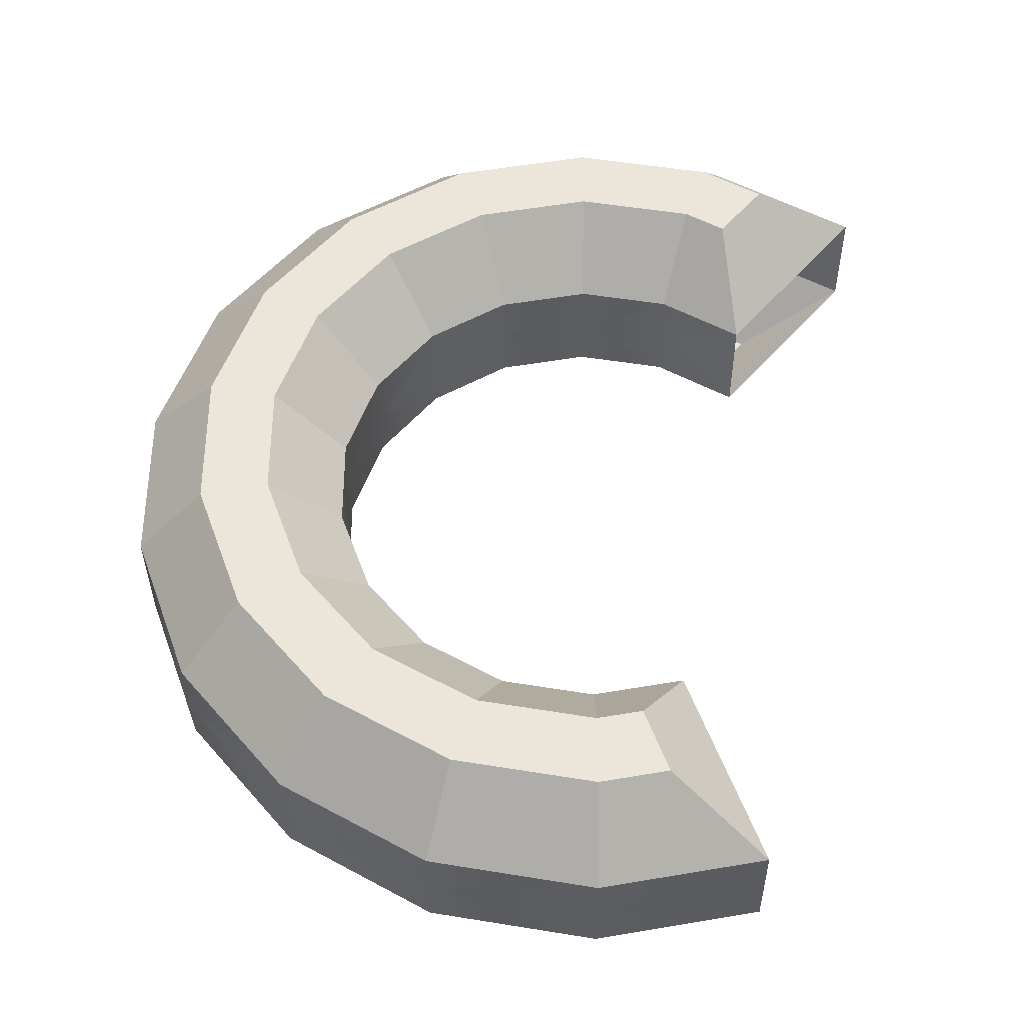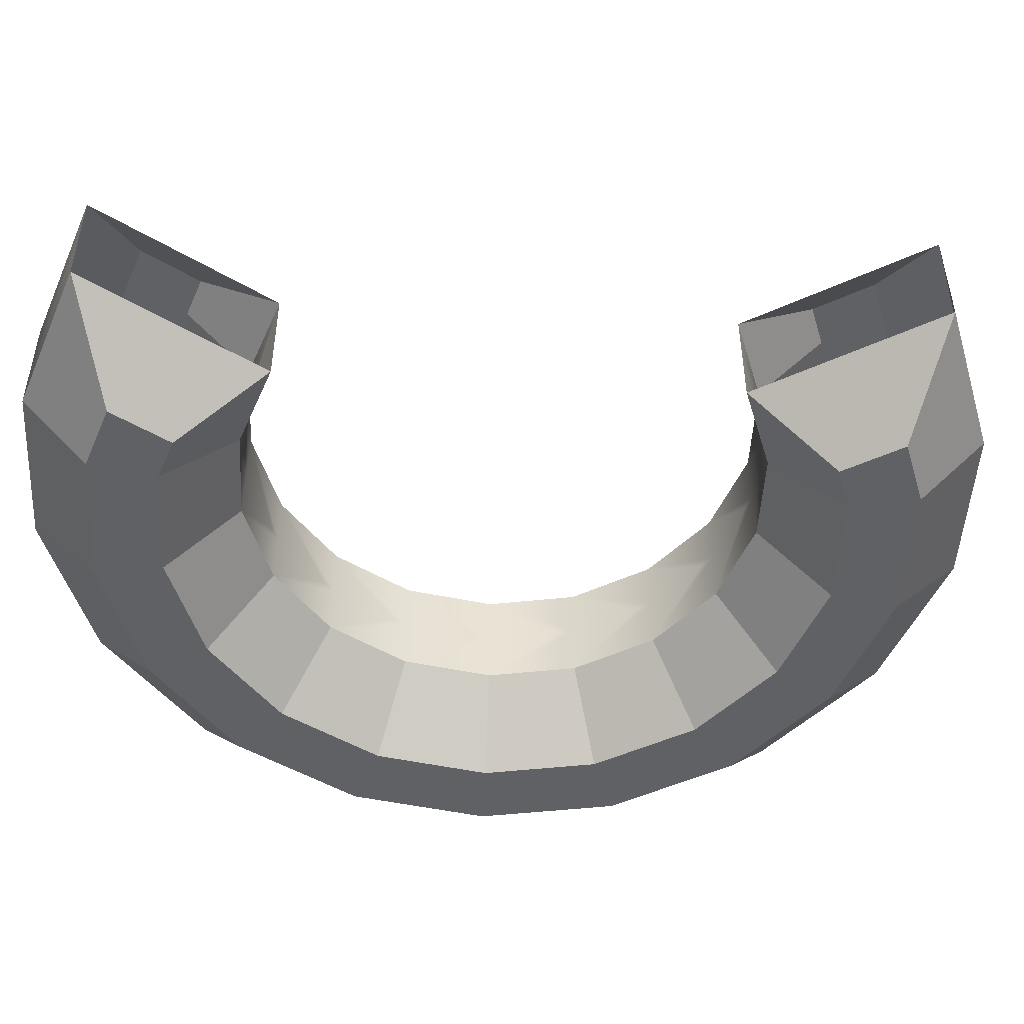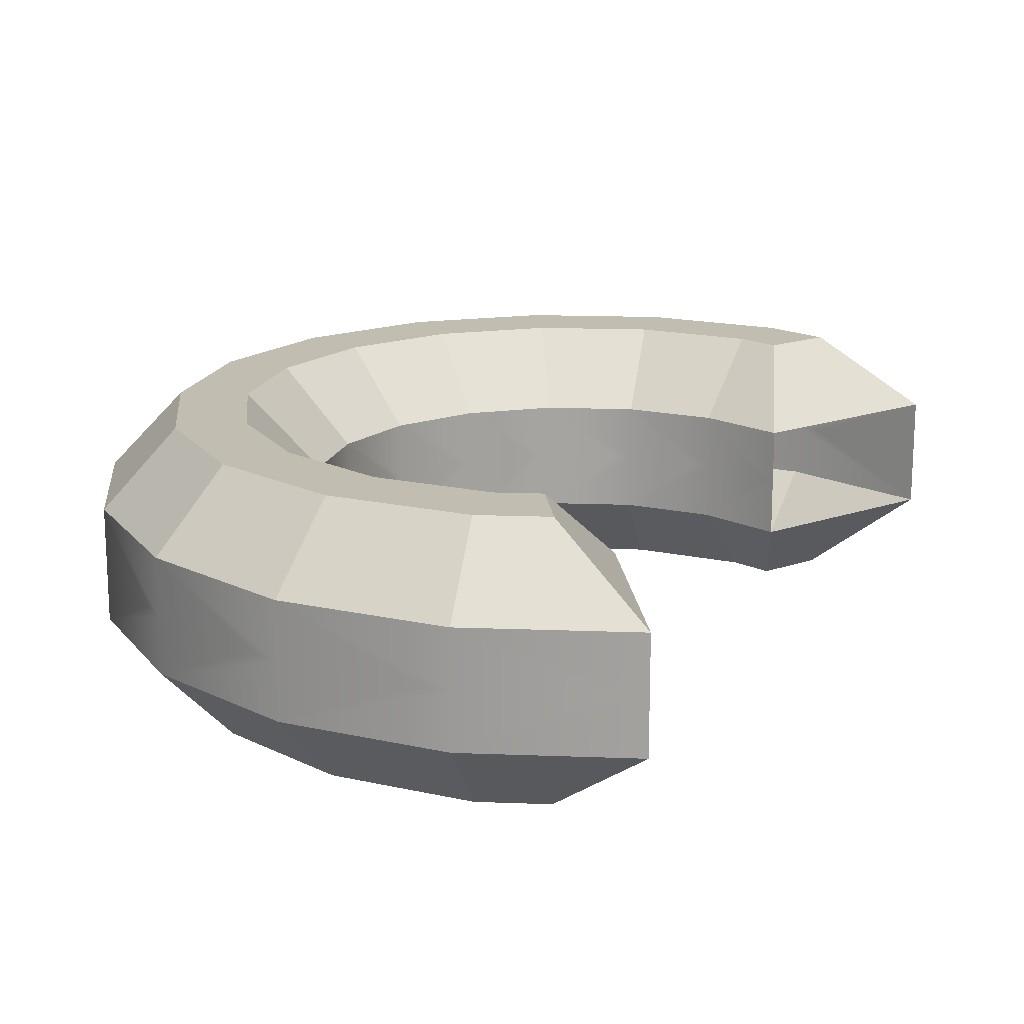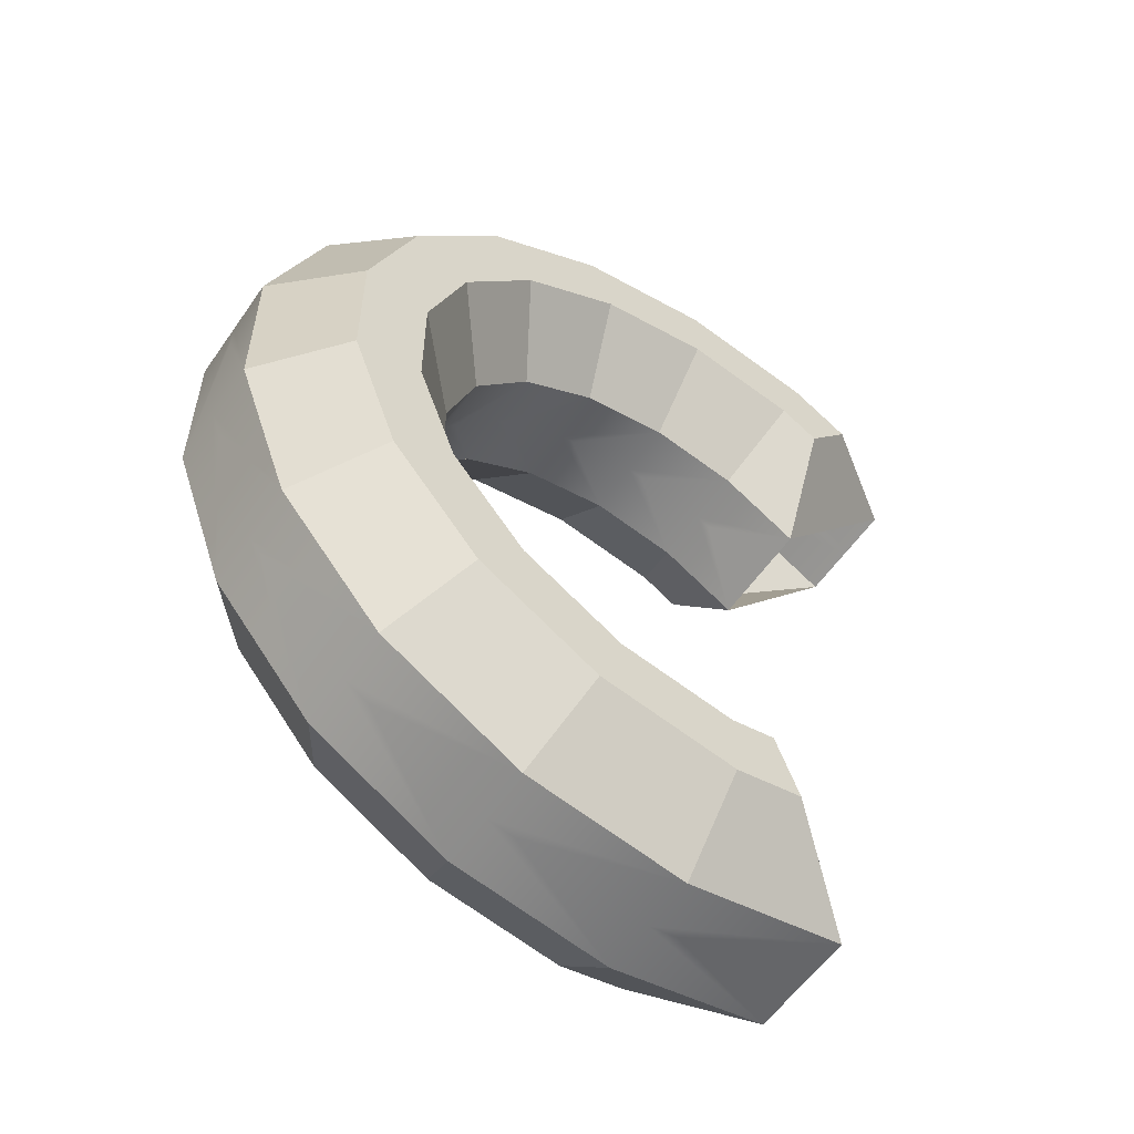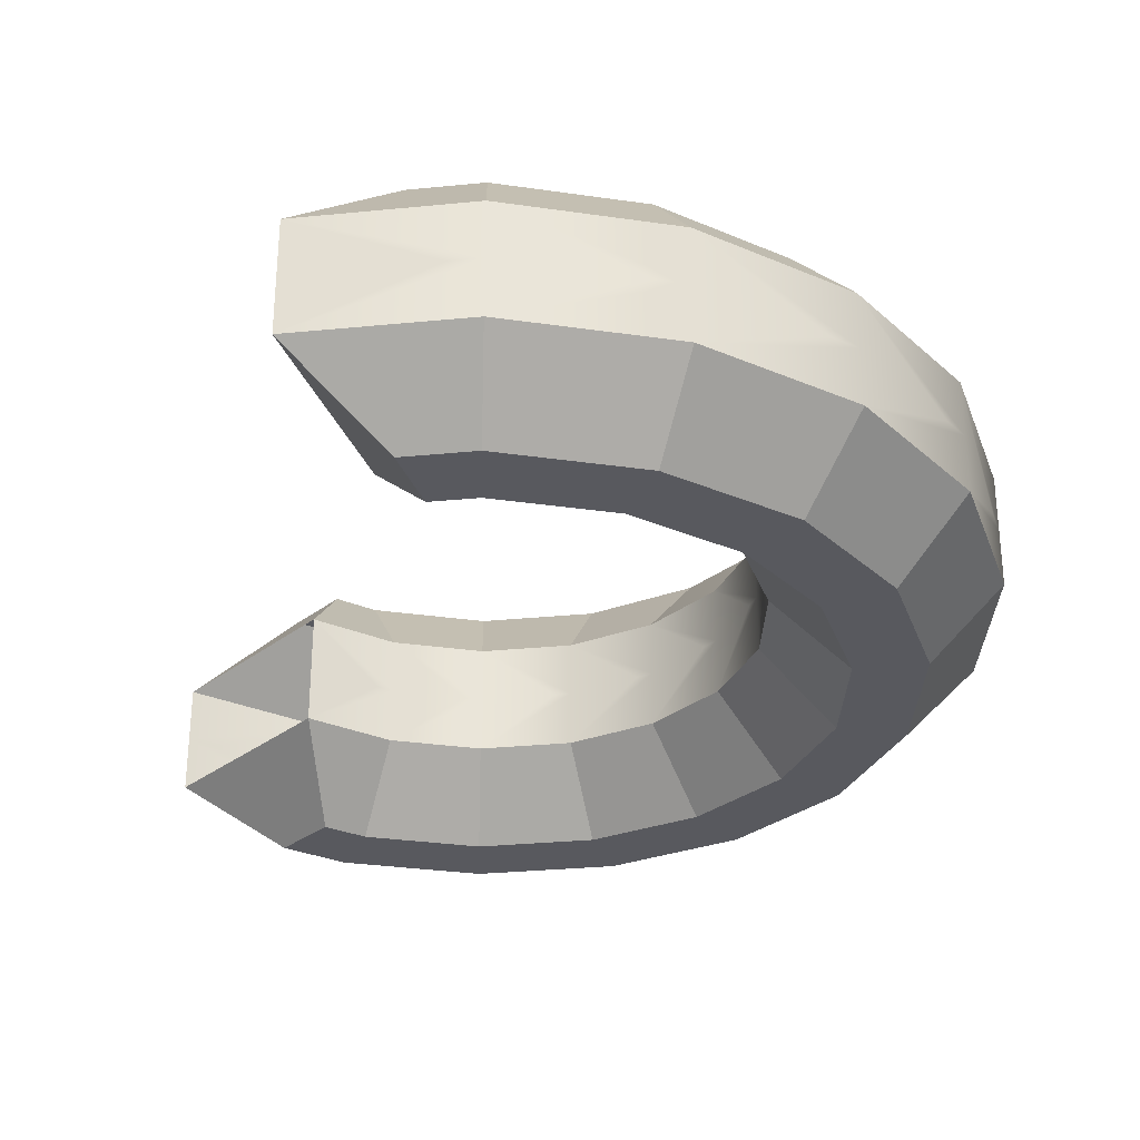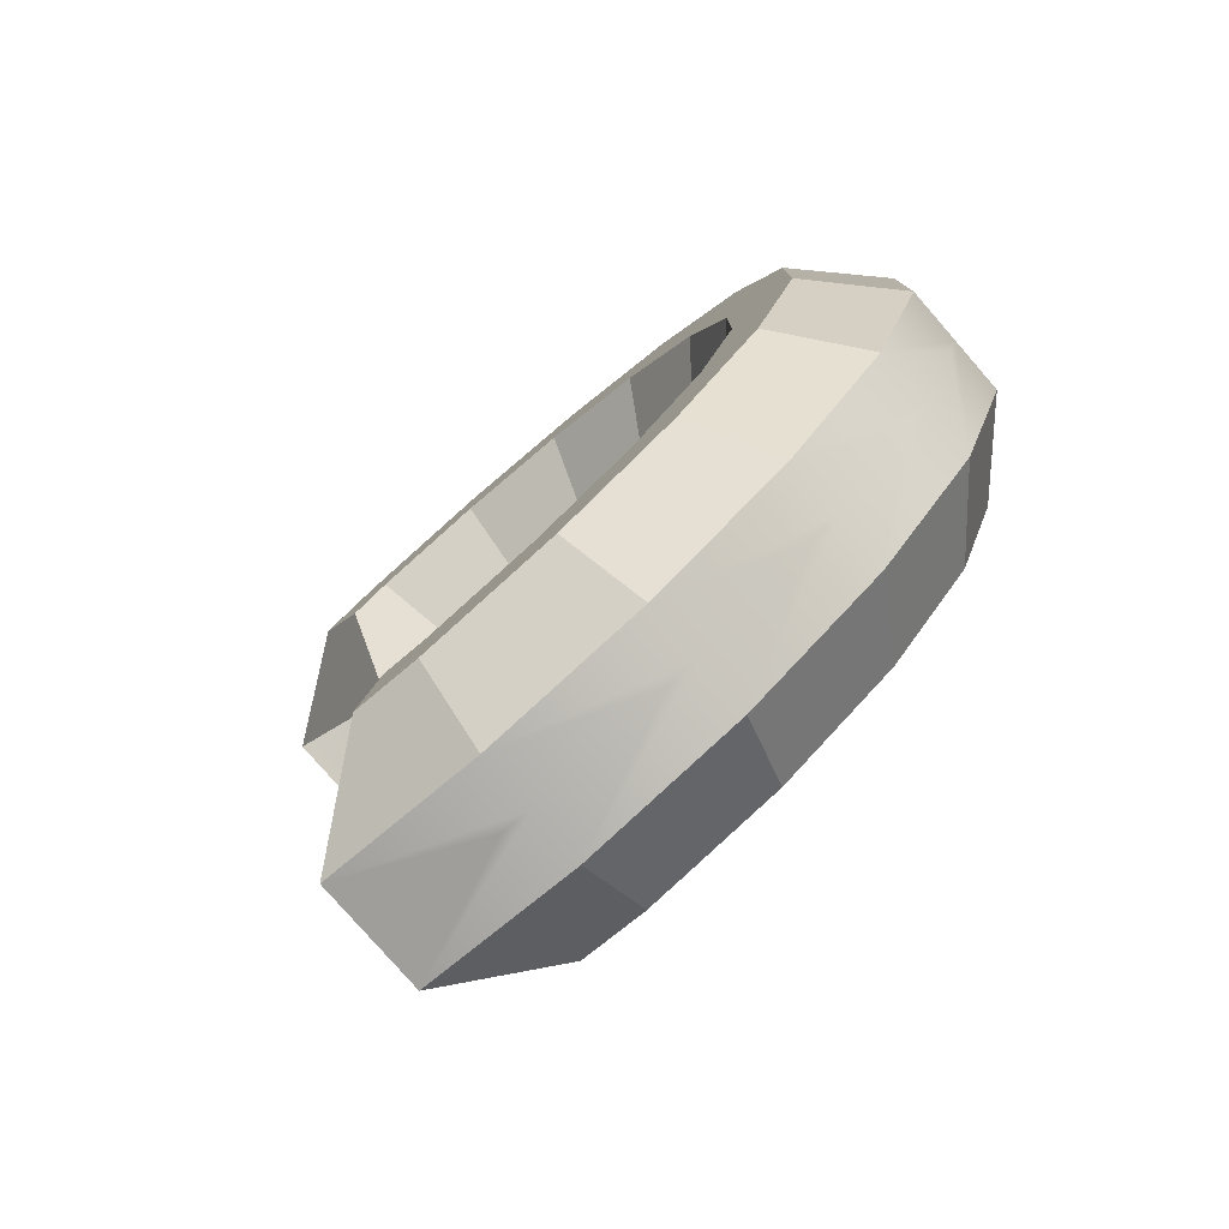
<metadata>
{"format":"obj","ext":"obj","renderer":"f3d","projection":"perspective","resolution":1024,"background":"white","views":[{"elev":-35.7,"azim":0.4,"up":"+Z"},{"elev":-49.2,"azim":96.8,"up":"+Y"},{"elev":17.0,"azim":34.4,"up":"+Y"},{"elev":-57.0,"azim":-34.3,"up":"+Z"},{"elev":-30.3,"azim":178.1,"up":"+Y"},{"elev":-79.0,"azim":-138.9,"up":"+Z"}]}
</metadata>
<code>
v  17.52 36.01 -47.69
v  17.52 30.12 -47.69
v  3.444 30.12 -50.17
v  0.3117 43.99 -43.16
v  0.3117 43.99 -35.89
v  5.001 43.99 -35.06
v  7.487 43.99 -41.89
v  0.3117 36.01 -28.33
v  0.3117 30.12 -28.33
v  8.123 30.12 -26.95
v  17.52 36.01 46.87
v  17.52 30.12 46.87
v  29.9 30.12 39.73
v  21.24 43.99 36.12
v  16.57 43.99 30.56
v  12.45 43.99 32.94
v  14.93 43.99 39.77
v  18.26 36.01 20.98
v  18.26 30.12 20.98
v  11.39 30.12 24.95
v  0.3117 36.01 49.91
v  0.3117 30.12 49.91
v  14.39 30.12 47.42
v  0.3117 43.99 35.08
v  0.3117 43.99 42.35
v  9.861 36.01 25.83
v  9.861 30.12 25.83
v  2.05 30.12 27.21
v  -16.9 36.01 46.87
v  -16.9 30.12 46.87
v  -2.82 30.12 49.35
v  -11.82 43.99 32.94
v  -14.31 43.99 39.77
v  0.3117 36.01 27.51
v  0.3117 30.12 27.51
v  -7.5 30.12 26.14
v  -32.03 36.01 38.14
v  -32.03 30.12 38.14
v  -19.65 30.12 45.28
v  -22.5 43.99 26.77
v  -27.17 43.99 32.34
v  -9.238 36.01 25.83
v  -9.238 30.12 25.83
v  -16.11 30.12 21.86
v  -43.26 36.01 24.75
v  -43.26 30.12 24.75
v  -34.07 30.12 35.7
v  -30.42 43.99 17.33
v  -36.71 43.99 20.97
v  -17.64 36.01 20.98
v  -17.64 30.12 20.98
v  -22.73 30.12 14.91
v  -49.24 36.01 8.33
v  -49.24 30.12 8.33
v  -44.35 30.12 21.76
v  -34.63 43.99 5.755
v  -41.79 43.99 7.017
v  -23.87 36.01 13.55
v  -23.87 30.12 13.55
v  -26.58 30.12 6.1
v  -49.24 36.01 -9.143
v  -49.24 30.12 -9.143
v  -49.24 30.12 5.15
v  -34.63 43.99 -6.568
v  -41.79 43.99 -7.83
v  -27.18 36.01 4.442
v  -27.18 30.12 4.442
v  -27.18 30.12 -3.49
v  -43.26 36.01 -25.56
v  -43.26 30.12 -25.56
v  -48.15 30.12 -12.13
v  -30.42 43.99 -18.15
v  -36.71 43.99 -21.78
v  -27.18 36.01 -5.255
v  -27.18 30.12 -5.255
v  -24.47 30.12 -12.71
v  -32.03 36.01 -38.95
v  -32.03 30.12 -38.95
v  -41.22 30.12 -28
v  -22.5 43.99 -27.59
v  -27.17 43.99 -33.16
v  -23.87 36.01 -14.37
v  -23.87 30.12 -14.37
v  -18.77 30.12 -20.44
v  -16.9 36.01 -47.69
v  -16.9 30.12 -47.69
v  -29.27 30.12 -40.54
v  -11.82 43.99 -33.75
v  -14.31 43.99 -40.58
v  -17.64 36.01 -21.79
v  -17.64 30.12 -21.79
v  -10.77 30.12 -25.76
v  0.3117 36.01 -50.72
v  0.3117 30.12 -50.72
v  -13.76 30.12 -48.24
v  -9.238 36.01 -26.64
v  -9.238 30.12 -26.64
v  -1.426 30.12 -28.02
v  32.65 36.01 38.14
v  9.861 36.01 -26.64
v  9.861 30.12 -26.64
v  32.65 30.12 38.14
v  17.52 24.23 -47.69
v  0.3117 16.25 -35.89
v  0.3117 16.25 -43.16
v  5.001 16.25 -35.06
v  7.487 16.25 -41.89
v  0.3117 24.23 -28.33
v  17.52 24.23 46.87
v  16.57 16.25 30.56
v  21.24 16.25 36.12
v  12.45 16.25 32.94
v  14.93 16.25 39.77
v  18.26 24.23 20.98
v  0.3117 24.23 49.91
v  0.3117 16.25 35.08
v  0.3117 16.25 42.35
v  9.861 24.23 25.83
v  -16.9 24.23 46.87
v  -11.82 16.25 32.94
v  -14.31 16.25 39.77
v  0.3117 24.23 27.51
v  -32.03 24.23 38.14
v  -22.5 16.25 26.77
v  -27.17 16.25 32.34
v  -9.238 24.23 25.83
v  -43.26 24.23 24.75
v  -30.42 16.25 17.33
v  -36.71 16.25 20.97
v  -17.64 24.23 20.98
v  -49.24 24.23 8.33
v  -34.63 16.25 5.755
v  -41.79 16.25 7.017
v  -23.87 24.23 13.55
v  -49.24 24.23 -9.143
v  -34.63 16.25 -6.568
v  -41.79 16.25 -7.83
v  -27.18 24.23 4.442
v  -43.26 24.23 -25.56
v  -30.42 16.25 -18.15
v  -36.71 16.25 -21.78
v  -27.18 24.23 -5.255
v  -32.03 24.23 -38.95
v  -22.5 16.25 -27.59
v  -27.17 16.25 -33.16
v  -23.87 24.23 -14.37
v  -16.9 24.23 -47.69
v  -11.82 16.25 -33.75
v  -14.31 16.25 -40.58
v  -17.64 24.23 -21.79
v  0.3117 24.23 -50.72
v  -9.238 24.23 -26.64
v  32.65 24.23 38.14
v  9.861 24.23 -26.64
o Tube001
g Tube001
f 1 2 3
f 4 5 6
f 6 7 4
f 8 9 10
f 11 12 13
f 14 15 16
f 16 17 14
f 18 19 20
f 21 22 23
f 17 16 24
f 24 25 17
f 26 27 28
f 29 30 31
f 25 24 32
f 32 33 25
f 34 35 36
f 37 38 39
f 33 32 40
f 40 41 33
f 42 43 44
f 45 46 47
f 41 40 48
f 48 49 41
f 50 51 52
f 53 54 55
f 49 48 56
f 56 57 49
f 58 59 60
f 61 62 63
f 57 56 64
f 64 65 57
f 66 67 68
f 69 70 71
f 65 64 72
f 72 73 65
f 74 75 76
f 77 78 79
f 73 72 80
f 80 81 73
f 82 83 84
f 85 86 87
f 81 80 88
f 88 89 81
f 90 91 92
f 93 94 95
f 89 88 5
f 5 4 89
f 96 97 98
f 1 93 4
f 4 7 1
f 93 85 89
f 89 4 93
f 85 77 81
f 81 89 85
f 77 69 73
f 73 81 77
f 69 61 65
f 65 73 69
f 61 53 57
f 57 65 61
f 53 45 49
f 49 57 53
f 45 37 41
f 41 49 45
f 37 29 33
f 33 41 37
f 29 21 25
f 25 33 29
f 21 11 17
f 17 25 21
f 11 99 14
f 14 17 11
f 99 18 15
f 15 14 99
f 18 26 16
f 16 15 18
f 26 34 24
f 24 16 26
f 34 42 32
f 32 24 34
f 42 50 40
f 40 32 42
f 50 58 48
f 48 40 50
f 58 66 56
f 56 48 58
f 66 74 64
f 64 56 66
f 74 82 72
f 72 64 74
f 82 90 80
f 80 72 82
f 90 96 88
f 88 80 90
f 96 8 5
f 5 88 96
f 8 100 6
f 6 5 8
f 100 1 7
f 7 6 100
f 3 94 1
f 94 93 1
f 10 101 8
f 101 100 8
f 13 102 11
f 102 99 11
f 20 27 18
f 27 26 18
f 23 12 21
f 12 11 21
f 28 35 26
f 35 34 26
f 31 22 29
f 22 21 29
f 36 43 34
f 43 42 34
f 39 30 37
f 30 29 37
f 44 51 42
f 51 50 42
f 47 38 45
f 38 37 45
f 52 59 50
f 59 58 50
f 55 46 53
f 46 45 53
f 60 67 58
f 67 66 58
f 63 54 61
f 54 53 61
f 68 75 66
f 75 74 66
f 71 62 69
f 62 61 69
f 76 83 74
f 83 82 74
f 79 70 77
f 70 69 77
f 84 91 82
f 91 90 82
f 87 78 85
f 78 77 85
f 92 97 90
f 97 96 90
f 95 86 93
f 86 85 93
f 98 9 96
f 9 8 96
f 2 103 3
f 104 105 106
f 107 106 105
f 9 108 10
f 12 109 13
f 110 111 112
f 113 112 111
f 19 114 20
f 22 115 23
f 112 113 116
f 117 116 113
f 27 118 28
f 30 119 31
f 116 117 120
f 121 120 117
f 35 122 36
f 38 123 39
f 120 121 124
f 125 124 121
f 43 126 44
f 46 127 47
f 124 125 128
f 129 128 125
f 51 130 52
f 54 131 55
f 128 129 132
f 133 132 129
f 59 134 60
f 62 135 63
f 132 133 136
f 137 136 133
f 67 138 68
f 70 139 71
f 136 137 140
f 141 140 137
f 75 142 76
f 78 143 79
f 140 141 144
f 145 144 141
f 83 146 84
f 86 147 87
f 144 145 148
f 149 148 145
f 91 150 92
f 94 151 95
f 148 149 104
f 105 104 149
f 97 152 98
f 151 103 105
f 107 105 103
f 147 151 149
f 105 149 151
f 143 147 145
f 149 145 147
f 139 143 141
f 145 141 143
f 135 139 137
f 141 137 139
f 131 135 133
f 137 133 135
f 127 131 129
f 133 129 131
f 123 127 125
f 129 125 127
f 119 123 121
f 125 121 123
f 115 119 117
f 121 117 119
f 109 115 113
f 117 113 115
f 153 109 111
f 113 111 109
f 114 153 110
f 111 110 153
f 118 114 112
f 110 112 114
f 122 118 116
f 112 116 118
f 126 122 120
f 116 120 122
f 130 126 124
f 120 124 126
f 134 130 128
f 124 128 130
f 138 134 132
f 128 132 134
f 142 138 136
f 132 136 138
f 146 142 140
f 136 140 142
f 150 146 144
f 140 144 146
f 152 150 148
f 144 148 150
f 108 152 104
f 148 104 152
f 154 108 106
f 104 106 108
f 103 154 107
f 106 107 154
f 94 3 103
f 151 94 103
f 101 10 108
f 154 101 108
f 102 13 109
f 153 102 109
f 27 20 114
f 118 27 114
f 12 23 115
f 109 12 115
f 35 28 118
f 122 35 118
f 22 31 119
f 115 22 119
f 43 36 122
f 126 43 122
f 30 39 123
f 119 30 123
f 51 44 126
f 130 51 126
f 38 47 127
f 123 38 127
f 59 52 130
f 134 59 130
f 46 55 131
f 127 46 131
f 67 60 134
f 138 67 134
f 54 63 135
f 131 54 135
f 75 68 138
f 142 75 138
f 62 71 139
f 135 62 139
f 83 76 142
f 146 83 142
f 70 79 143
f 139 70 143
f 91 84 146
f 150 91 146
f 78 87 147
f 143 78 147
f 97 92 150
f 152 97 150
f 86 95 151
f 147 86 151
f 9 98 152
f 108 9 152

</code>
